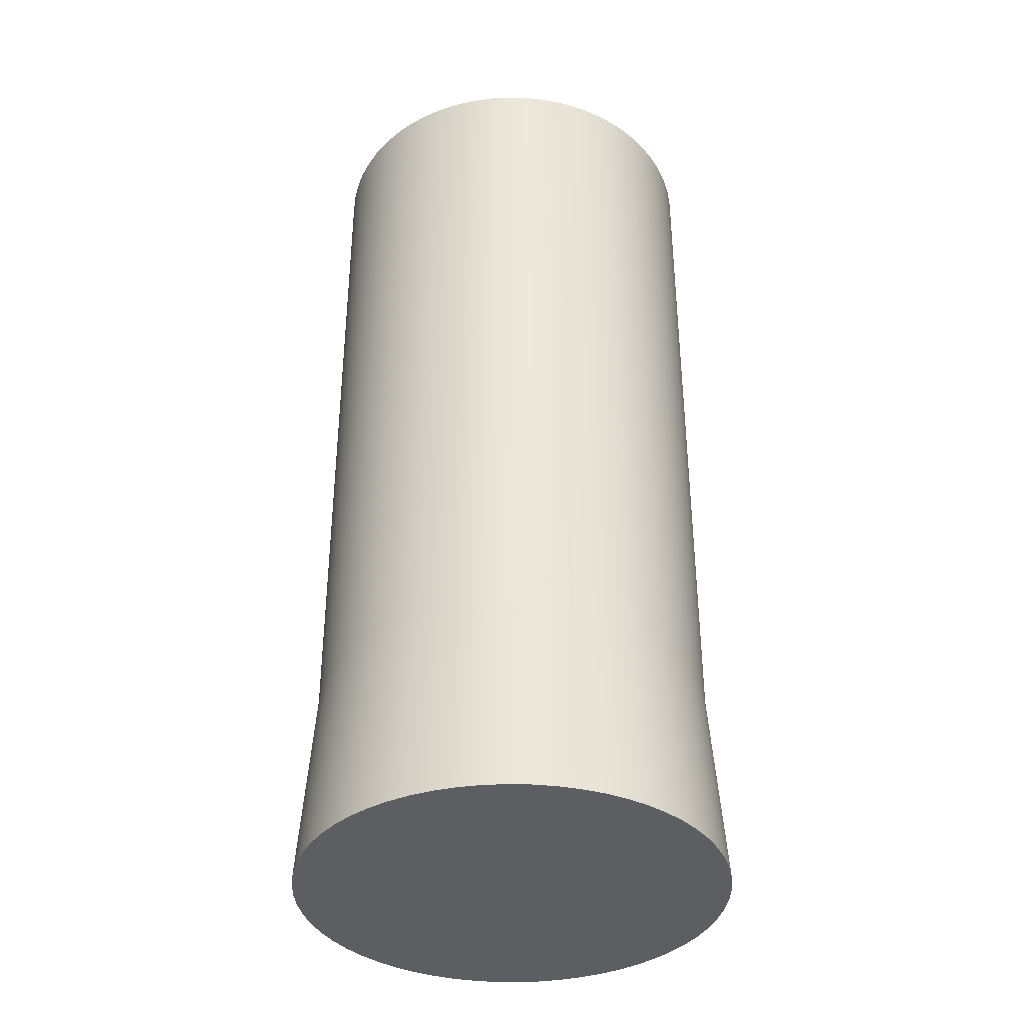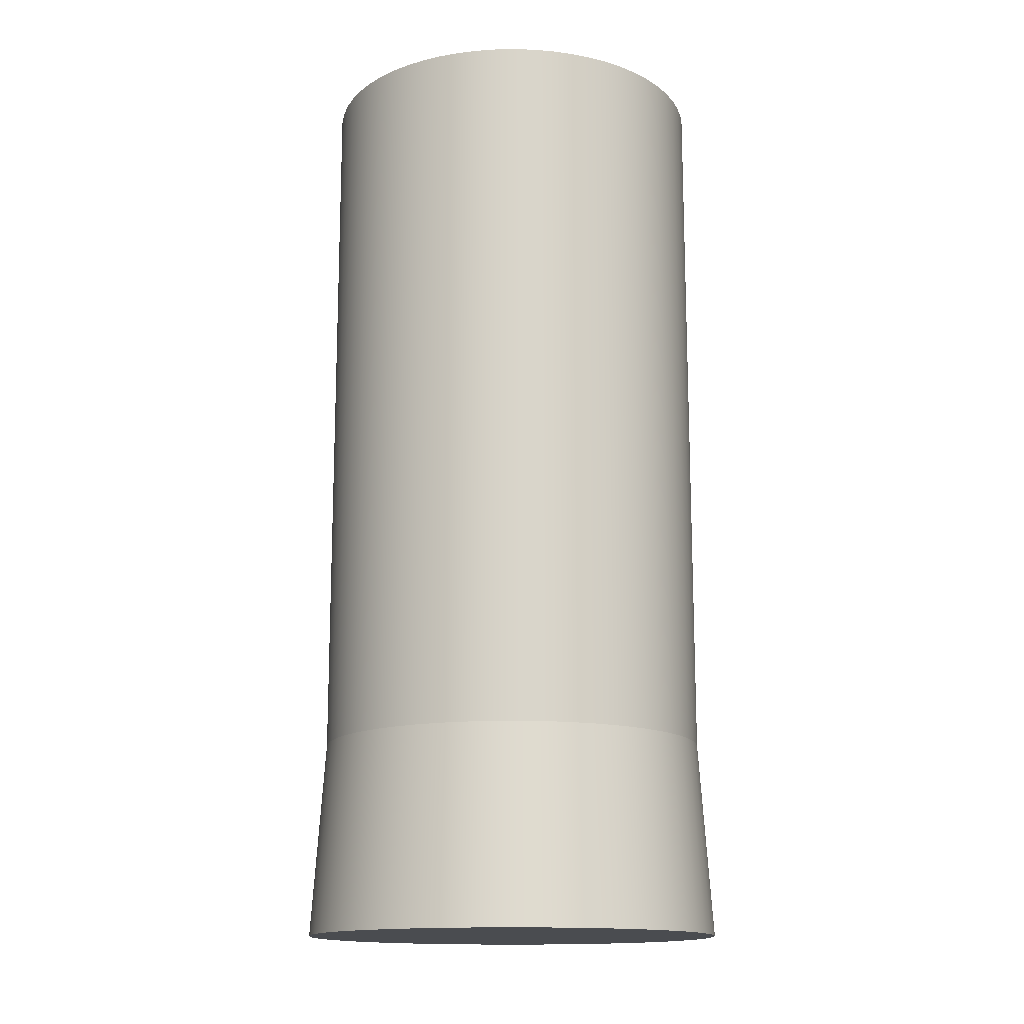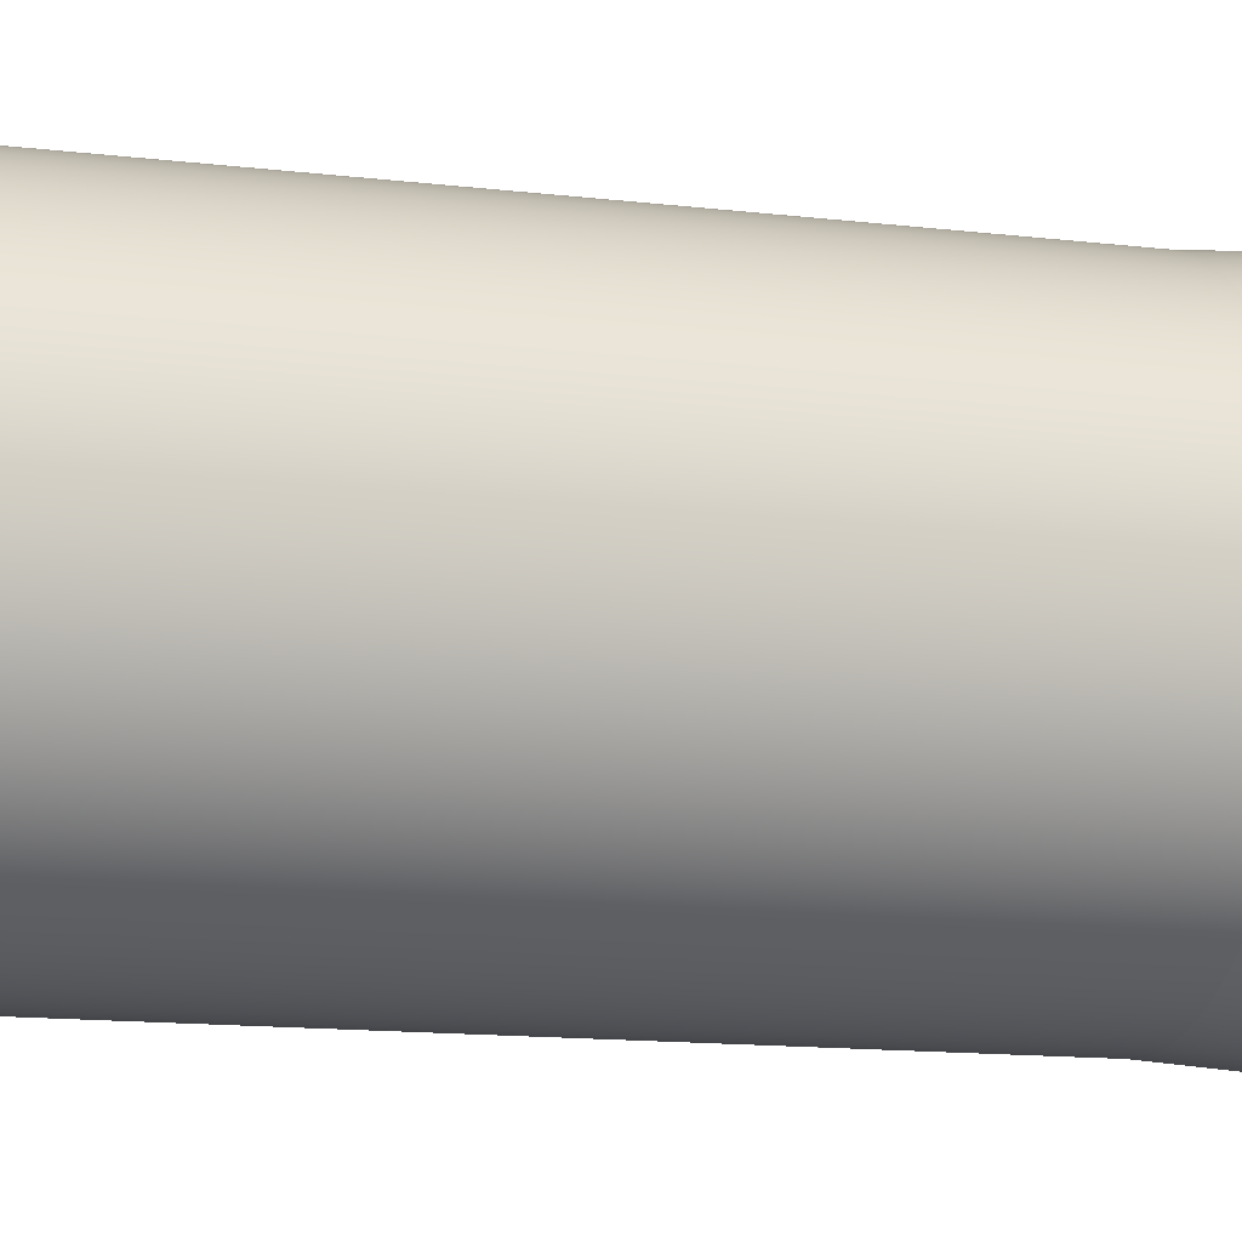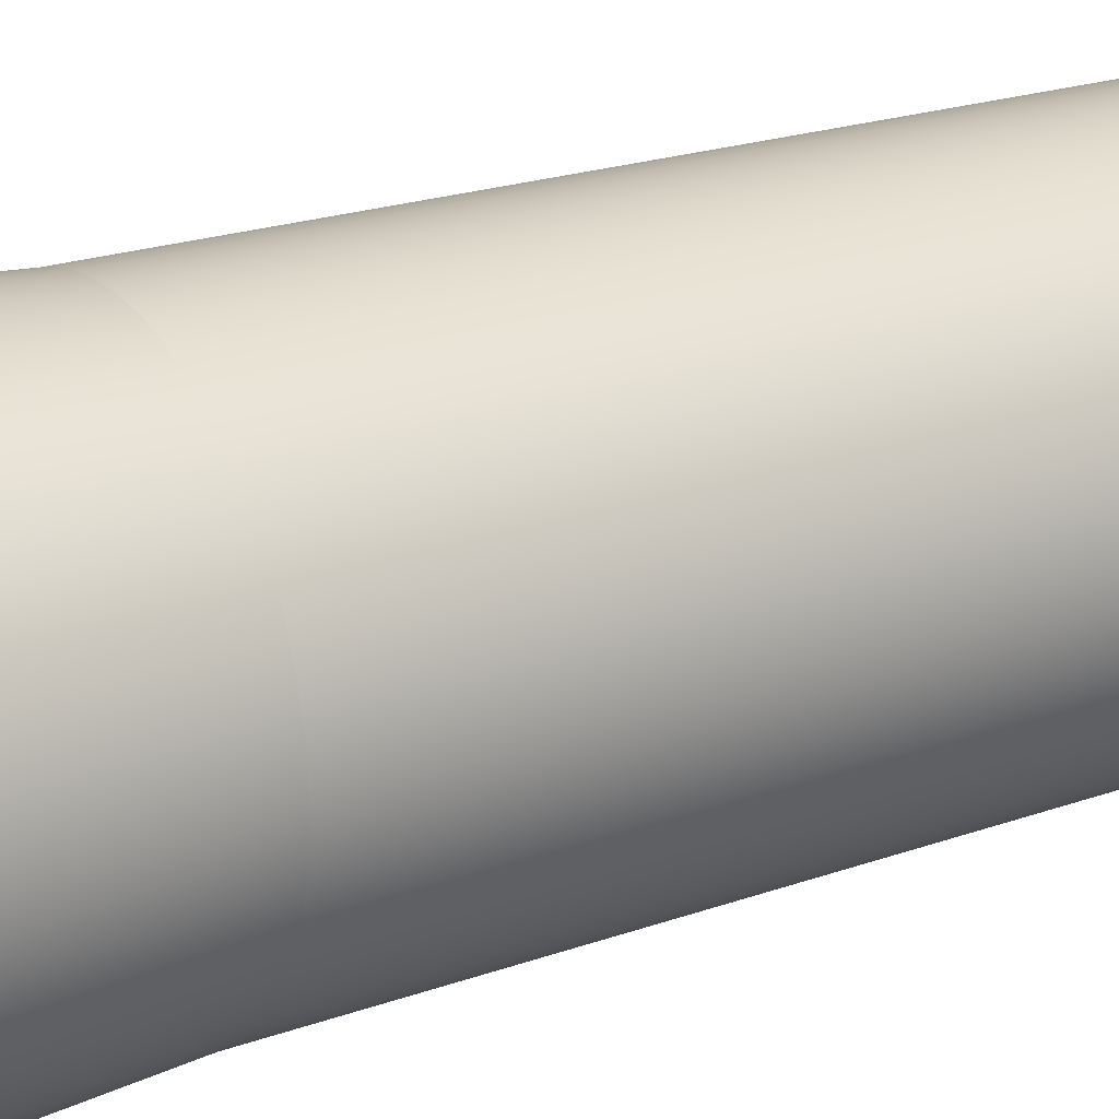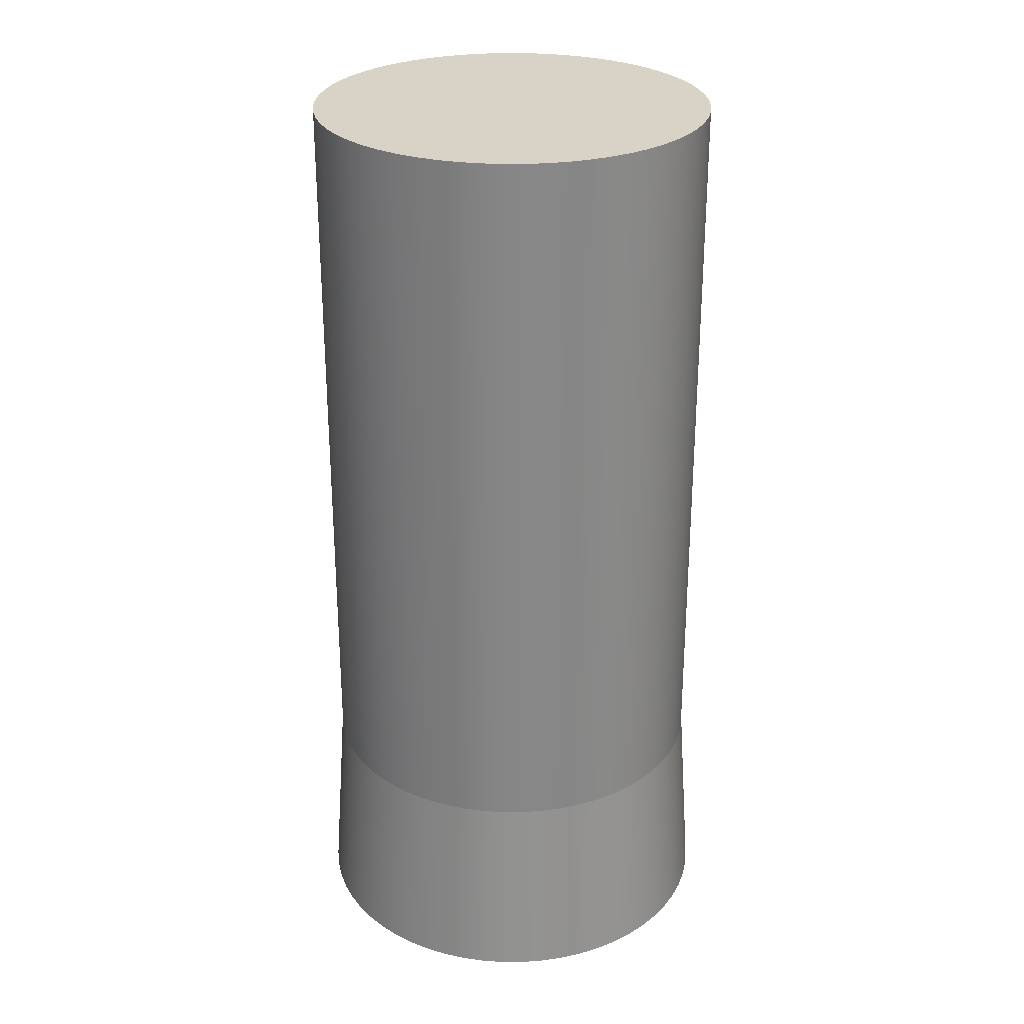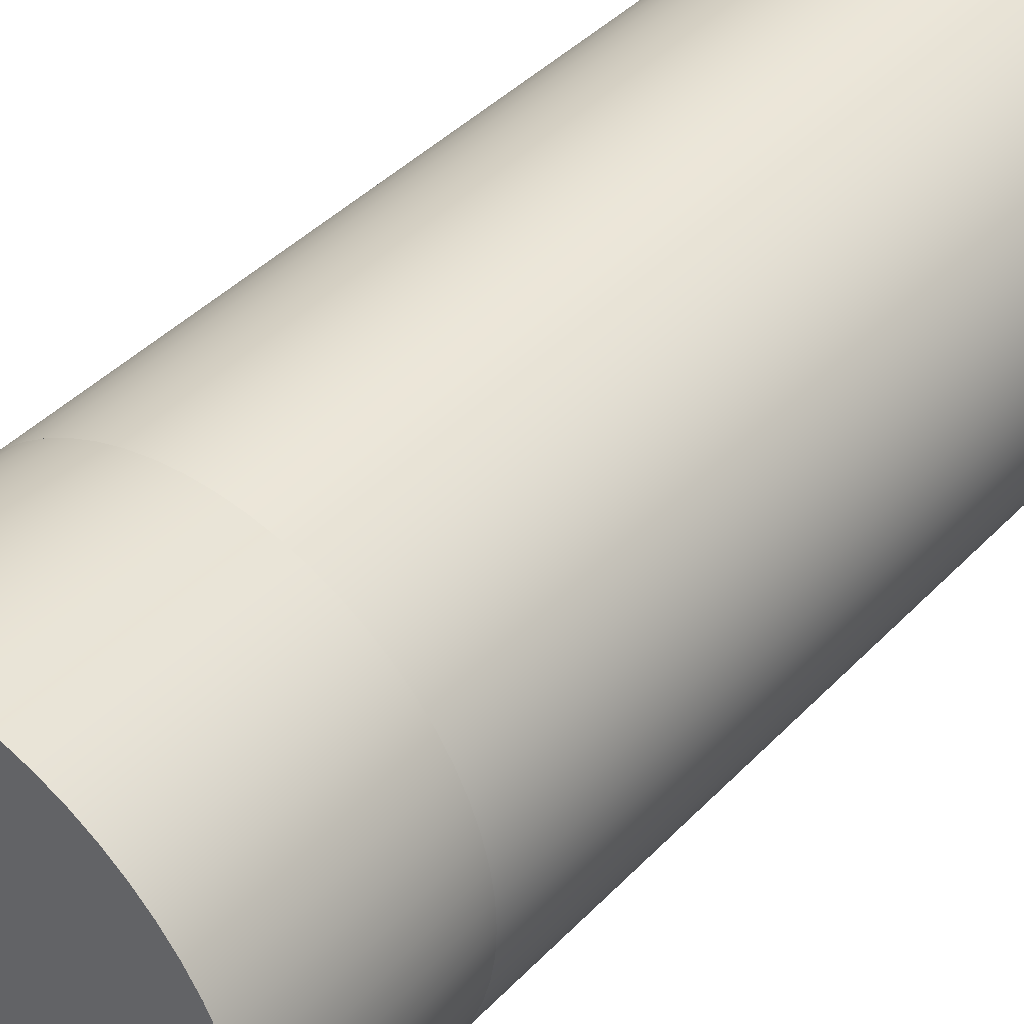
<metadata>
{"format":"obj","ext":"obj","renderer":"f3d","projection":"perspective","resolution":1024,"background":"white","views":[{"elev":-37.3,"azim":-16.5,"up":"+Y"},{"elev":-14.9,"azim":23.3,"up":"+Y"},{"elev":-13.1,"azim":-105.6,"up":"+Z"},{"elev":21.1,"azim":57.2,"up":"+Z"},{"elev":27.8,"azim":-147.3,"up":"+Y"},{"elev":40.0,"azim":38.3,"up":"+Z"}]}
</metadata>
<code>
g default
v 1.051 -8.52 -0.03283
v 1.046 -8.52 -0.06531
v 1.038 -8.52 -0.09706
v 1.026 -8.52 -0.1278
v 1.011 -8.52 -0.1571
v 0.9931 -8.52 -0.1846
v 0.9724 -8.52 -0.2102
v 0.9491 -8.52 -0.2334
v 0.9236 -8.52 -0.2541
v 0.896 -8.52 -0.272
v 0.8667 -8.52 -0.2869
v 0.836 -8.52 -0.2987
v 0.8043 -8.52 -0.3072
v 0.7718 -8.52 -0.3124
v 0.739 -8.52 -0.3141
v 0.7061 -8.52 -0.3124
v 0.6737 -8.52 -0.3072
v 0.6419 -8.52 -0.2987
v 0.6112 -8.52 -0.2869
v 0.5819 -8.52 -0.272
v 0.5543 -8.52 -0.2541
v 0.5288 -8.52 -0.2334
v 0.5055 -8.52 -0.2102
v 0.4849 -8.52 -0.1846
v 0.4669 -8.52 -0.1571
v 0.452 -8.52 -0.1278
v 0.4402 -8.52 -0.09706
v 0.4317 -8.52 -0.06531
v 0.4266 -8.52 -0.03283
v 0.4249 -8.52 0
v 0.4266 -8.52 0.03283
v 0.4317 -8.52 0.06531
v 0.4402 -8.52 0.09706
v 0.452 -8.52 0.1278
v 0.4669 -8.52 0.1571
v 0.4849 -8.52 0.1846
v 0.5055 -8.52 0.2102
v 0.5288 -8.52 0.2334
v 0.5543 -8.52 0.2541
v 0.5819 -8.52 0.272
v 0.6112 -8.52 0.2869
v 0.6419 -8.52 0.2987
v 0.6737 -8.52 0.3072
v 0.7061 -8.52 0.3124
v 0.739 -8.52 0.3141
v 0.7718 -8.52 0.3124
v 0.8043 -8.52 0.3072
v 0.836 -8.52 0.2987
v 0.8667 -8.52 0.2869
v 0.896 -8.52 0.272
v 0.9236 -8.52 0.2541
v 0.9491 -8.52 0.2334
v 0.9724 -8.52 0.2102
v 0.9931 -8.52 0.1846
v 1.011 -8.52 0.1571
v 1.026 -8.52 0.1278
v 1.038 -8.52 0.09706
v 1.046 -8.52 0.06531
v 1.051 -8.52 0.03283
v 1.053 -8.52 0
v 1.027 -8.226 -0.06114
v 1.031 -8.226 -0.03074
v 1.019 -8.226 -0.09088
v 1.008 -8.226 -0.1196
v 0.9937 -8.226 -0.147
v 0.9769 -8.226 -0.1729
v 0.9575 -8.226 -0.1968
v 0.9358 -8.226 -0.2186
v 0.9118 -8.226 -0.2379
v 0.886 -8.226 -0.2547
v 0.8586 -8.226 -0.2687
v 0.8298 -8.226 -0.2797
v 0.8001 -8.226 -0.2877
v 0.7697 -8.226 -0.2925
v 0.739 -8.226 -0.2941
v 0.7082 -8.226 -0.2925
v 0.6778 -8.226 -0.2877
v 0.6481 -8.226 -0.2797
v 0.6193 -8.226 -0.2687
v 0.5919 -8.226 -0.2547
v 0.5661 -8.226 -0.2379
v 0.5422 -8.226 -0.2186
v 0.5204 -8.226 -0.1968
v 0.501 -8.226 -0.1729
v 0.4843 -8.226 -0.147
v 0.4703 -8.226 -0.1196
v 0.4593 -8.226 -0.09088
v 0.4513 -8.226 -0.06114
v 0.4465 -8.226 -0.03074
v 0.4449 -8.226 0
v 0.4465 -8.226 0.03074
v 0.4513 -8.226 0.06114
v 0.4593 -8.226 0.09088
v 0.4703 -8.226 0.1196
v 0.4843 -8.226 0.147
v 0.501 -8.226 0.1729
v 0.5204 -8.226 0.1968
v 0.5422 -8.226 0.2186
v 0.5661 -8.226 0.2379
v 0.5919 -8.226 0.2547
v 0.6193 -8.226 0.2687
v 0.6481 -8.226 0.2797
v 0.6778 -8.226 0.2877
v 0.7082 -8.226 0.2925
v 0.739 -8.226 0.2941
v 0.7697 -8.226 0.2925
v 0.8001 -8.226 0.2877
v 0.8298 -8.226 0.2797
v 0.8586 -8.226 0.2687
v 0.886 -8.226 0.2547
v 0.9118 -8.226 0.2379
v 0.9358 -8.226 0.2186
v 0.9575 -8.226 0.1968
v 0.9769 -8.226 0.1729
v 0.9937 -8.226 0.147
v 1.008 -8.226 0.1196
v 1.019 -8.226 0.09088
v 1.027 -8.226 0.06114
v 1.031 -8.226 0.03074
v 1.033 -8.226 0
g pCylinder10
f 1 2 61 62
f 2 3 63 61
f 3 4 64 63
f 4 5 65 64
f 5 6 66 65
f 6 7 67 66
f 7 8 68 67
f 8 9 69 68
f 9 10 70 69
f 10 11 71 70
f 11 12 72 71
f 12 13 73 72
f 13 14 74 73
f 14 15 75 74
f 15 16 76 75
f 16 17 77 76
f 17 18 78 77
f 18 19 79 78
f 19 20 80 79
f 20 21 81 80
f 21 22 82 81
f 22 23 83 82
f 23 24 84 83
f 24 25 85 84
f 25 26 86 85
f 26 27 87 86
f 27 28 88 87
f 28 29 89 88
f 29 30 90 89
f 30 31 91 90
f 31 32 92 91
f 32 33 93 92
f 33 34 94 93
f 34 35 95 94
f 35 36 96 95
f 36 37 97 96
f 37 38 98 97
f 38 39 99 98
f 39 40 100 99
f 40 41 101 100
f 41 42 102 101
f 42 43 103 102
f 43 44 104 103
f 44 45 105 104
f 45 46 106 105
f 46 47 107 106
f 47 48 108 107
f 48 49 109 108
f 49 50 110 109
f 50 51 111 110
f 51 52 112 111
f 52 53 113 112
f 53 54 114 113
f 54 55 115 114
f 55 56 116 115
f 56 57 117 116
f 57 58 118 117
f 58 59 119 118
f 59 60 120 119
f 60 1 62 120
f 1 60 59 58 57 56 55 54 53 52 51 50 49 48 47 46 45 44 43 42 41 40 39 38 37 36 35 34 33 32 31 30 29 28 27 26 25 24 23 22 21 20 19 18 17 16 15 14 13 12 11 10 9 8 7 6 5 4 3 2
g default
v 1.031 -7.151 -0.03074
v 1.027 -7.151 -0.06114
v 1.019 -7.151 -0.09088
v 1.008 -7.151 -0.1196
v 0.9936 -7.151 -0.147
v 0.9769 -7.151 -0.1729
v 0.9575 -7.151 -0.1968
v 0.9357 -7.151 -0.2186
v 0.9118 -7.151 -0.2379
v 0.886 -7.151 -0.2547
v 0.8586 -7.151 -0.2687
v 0.8298 -7.151 -0.2797
v 0.8001 -7.151 -0.2877
v 0.7697 -7.151 -0.2925
v 0.7389 -7.151 -0.2941
v 0.7082 -7.151 -0.2925
v 0.6778 -7.151 -0.2877
v 0.6481 -7.151 -0.2797
v 0.6193 -7.151 -0.2687
v 0.5919 -7.151 -0.2547
v 0.5661 -7.151 -0.2379
v 0.5422 -7.151 -0.2186
v 0.5204 -7.151 -0.1968
v 0.501 -7.151 -0.1729
v 0.4843 -7.151 -0.147
v 0.4703 -7.151 -0.1196
v 0.4592 -7.151 -0.09088
v 0.4513 -7.151 -0.06114
v 0.4465 -7.151 -0.03074
v 0.4449 -7.151 0
v 0.4465 -7.151 0.03074
v 0.4513 -7.151 0.06114
v 0.4592 -7.151 0.09088
v 0.4703 -7.151 0.1196
v 0.4843 -7.151 0.147
v 0.501 -7.151 0.1729
v 0.5204 -7.151 0.1968
v 0.5422 -7.151 0.2186
v 0.5661 -7.151 0.2379
v 0.5919 -7.151 0.2547
v 0.6193 -7.151 0.2687
v 0.6481 -7.151 0.2797
v 0.6778 -7.151 0.2877
v 0.7082 -7.151 0.2925
v 0.7389 -7.151 0.2941
v 0.7697 -7.151 0.2925
v 0.8001 -7.151 0.2877
v 0.8298 -7.151 0.2797
v 0.8586 -7.151 0.2687
v 0.886 -7.151 0.2547
v 0.9118 -7.151 0.2379
v 0.9357 -7.151 0.2186
v 0.9575 -7.151 0.1968
v 0.9769 -7.151 0.1729
v 0.9936 -7.151 0.147
v 1.008 -7.151 0.1196
v 1.019 -7.151 0.09088
v 1.027 -7.151 0.06114
v 1.031 -7.151 0.03074
v 1.033 -7.151 0
v 0.9769 -8.226 -0.1729
v 0.9936 -8.226 -0.147
v 1.008 -8.226 -0.1196
v 1.019 -8.226 -0.09088
v 1.027 -8.226 -0.06114
v 1.031 -8.226 -0.03074
v 1.033 -8.226 0
v 1.031 -8.226 0.03074
v 1.027 -8.226 0.06114
v 1.019 -8.226 0.09088
v 1.008 -8.226 0.1196
v 0.9936 -8.226 0.147
v 0.9769 -8.226 0.1729
v 0.9575 -8.226 0.1968
v 0.9357 -8.226 0.2186
v 0.9118 -8.226 0.2379
v 0.886 -8.226 0.2547
v 0.8586 -8.226 0.2687
v 0.8298 -8.226 0.2797
v 0.8001 -8.226 0.2877
v 0.7697 -8.226 0.2925
v 0.7389 -8.226 0.2941
v 0.7082 -8.226 0.2925
v 0.6778 -8.226 0.2877
v 0.6481 -8.226 0.2797
v 0.6193 -8.226 0.2687
v 0.5919 -8.226 0.2547
v 0.5661 -8.226 0.2379
v 0.5422 -8.226 0.2186
v 0.5204 -8.226 0.1968
v 0.501 -8.226 0.1729
v 0.4843 -8.226 0.147
v 0.4703 -8.226 0.1196
v 0.4592 -8.226 0.09088
v 0.4513 -8.226 0.06114
v 0.4465 -8.226 0.03074
v 0.4449 -8.226 0
v 0.4465 -8.226 -0.03074
v 0.4513 -8.226 -0.06114
v 0.4592 -8.226 -0.09088
v 0.4703 -8.226 -0.1196
v 0.4843 -8.226 -0.147
v 0.501 -8.226 -0.1729
v 0.5204 -8.226 -0.1968
v 0.5422 -8.226 -0.2186
v 0.5661 -8.226 -0.2379
v 0.5919 -8.226 -0.2547
v 0.6193 -8.226 -0.2687
v 0.6481 -8.226 -0.2797
v 0.6778 -8.226 -0.2877
v 0.7082 -8.226 -0.2925
v 0.7389 -8.226 -0.2941
v 0.7697 -8.226 -0.2925
v 0.8001 -8.226 -0.2877
v 0.8298 -8.226 -0.2797
v 0.8586 -8.226 -0.2687
v 0.886 -8.226 -0.2547
v 0.9118 -8.226 -0.2379
v 0.9357 -8.226 -0.2186
v 0.9575 -8.226 -0.1968
g pCylinder35
f 121 122 123 124 125 126 127 128 129 130 131 132 133 134 135 136 137 138 139 140 141 142 143 144 145 146 147 148 149 150 151 152 153 154 155 156 157 158 159 160 161 162 163 164 165 166 167 168 169 170 171 172 173 174 175 176 177 178 179 180
f 182 181 126 125
f 183 182 125 124
f 184 183 124 123
f 185 184 123 122
f 186 185 122 121
f 187 186 121 180
f 188 187 180 179
f 189 188 179 178
f 190 189 178 177
f 191 190 177 176
f 192 191 176 175
f 193 192 175 174
f 194 193 174 173
f 195 194 173 172
f 196 195 172 171
f 197 196 171 170
f 198 197 170 169
f 199 198 169 168
f 200 199 168 167
f 201 200 167 166
f 202 201 166 165
f 203 202 165 164
f 204 203 164 163
f 205 204 163 162
f 206 205 162 161
f 207 206 161 160
f 208 207 160 159
f 209 208 159 158
f 210 209 158 157
f 211 210 157 156
f 212 211 156 155
f 213 212 155 154
f 214 213 154 153
f 215 214 153 152
f 216 215 152 151
f 217 216 151 150
f 218 217 150 149
f 219 218 149 148
f 220 219 148 147
f 221 220 147 146
f 222 221 146 145
f 223 222 145 144
f 224 223 144 143
f 225 224 143 142
f 226 225 142 141
f 227 226 141 140
f 228 227 140 139
f 229 228 139 138
f 230 229 138 137
f 231 230 137 136
f 232 231 136 135
f 233 232 135 134
f 234 233 134 133
f 235 234 133 132
f 236 235 132 131
f 237 236 131 130
f 238 237 130 129
f 239 238 129 128
f 240 239 128 127
f 181 240 127 126

</code>
